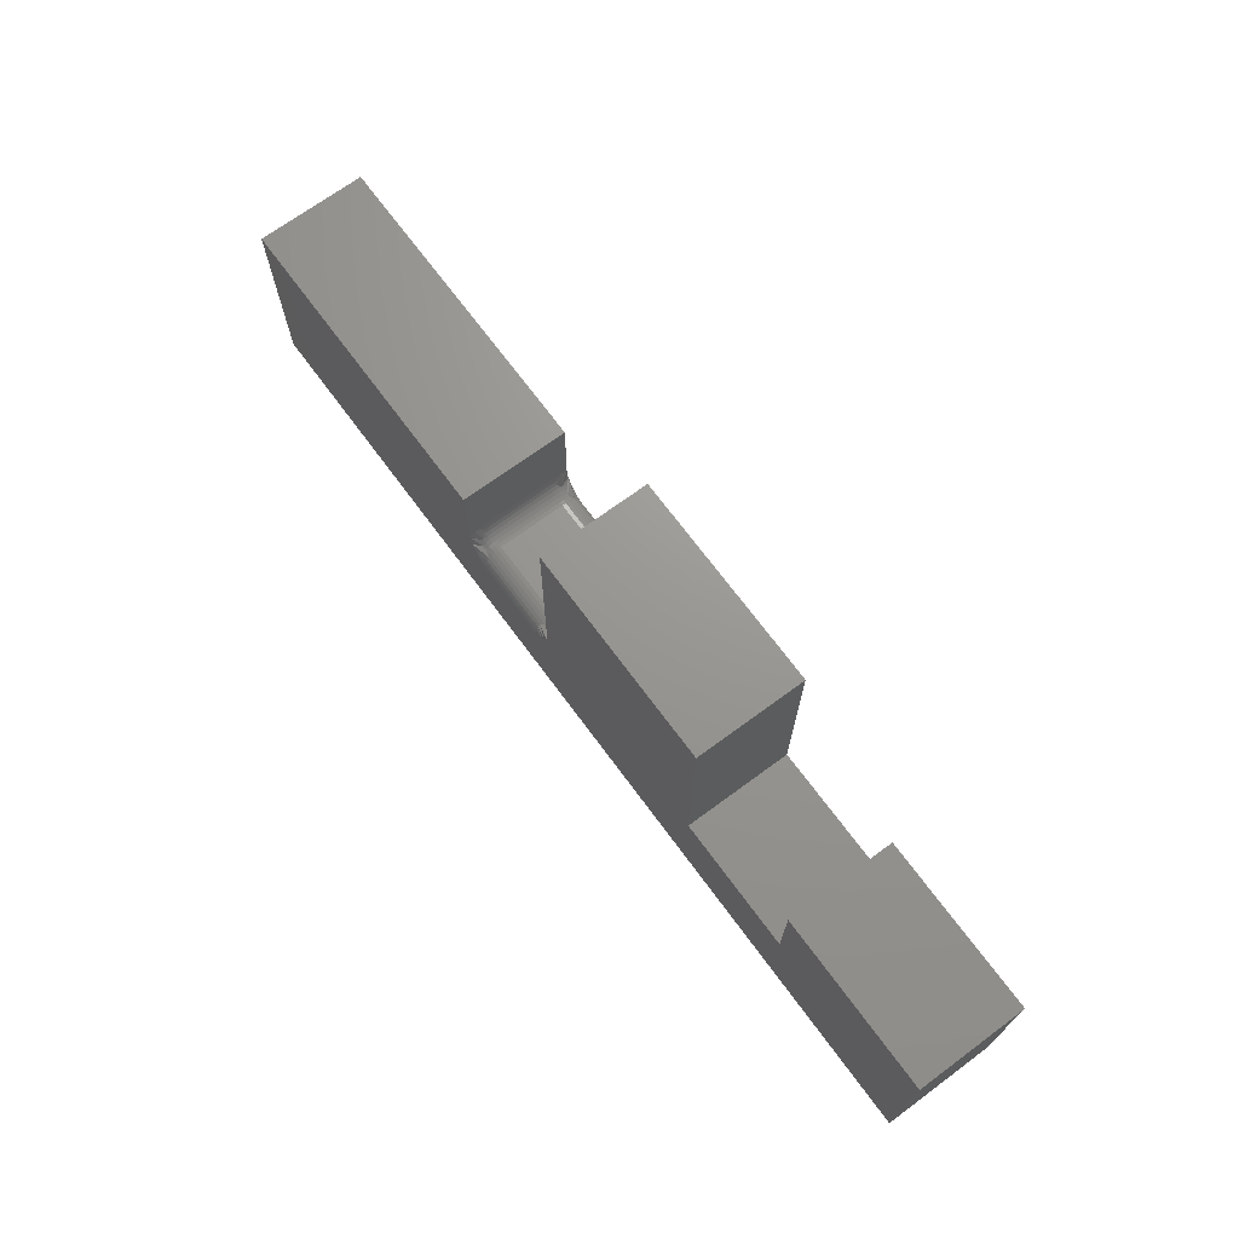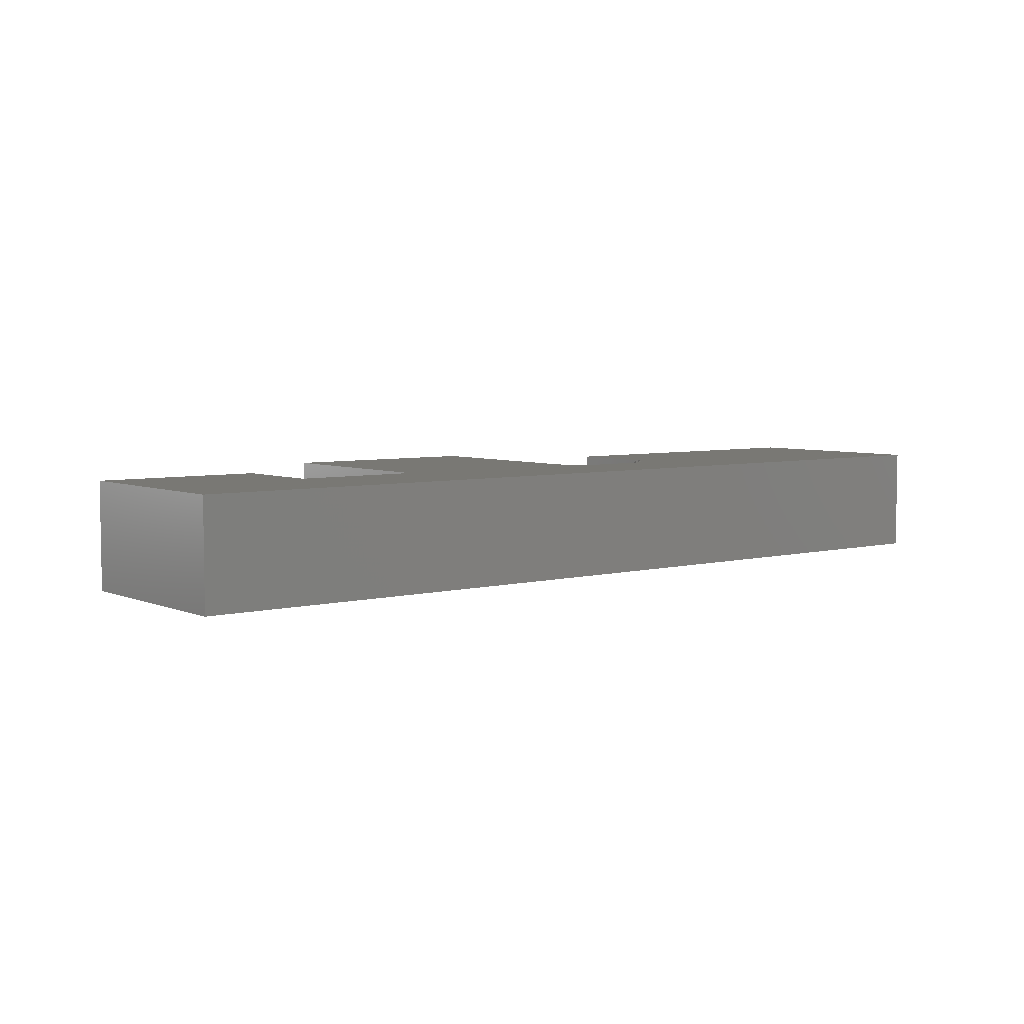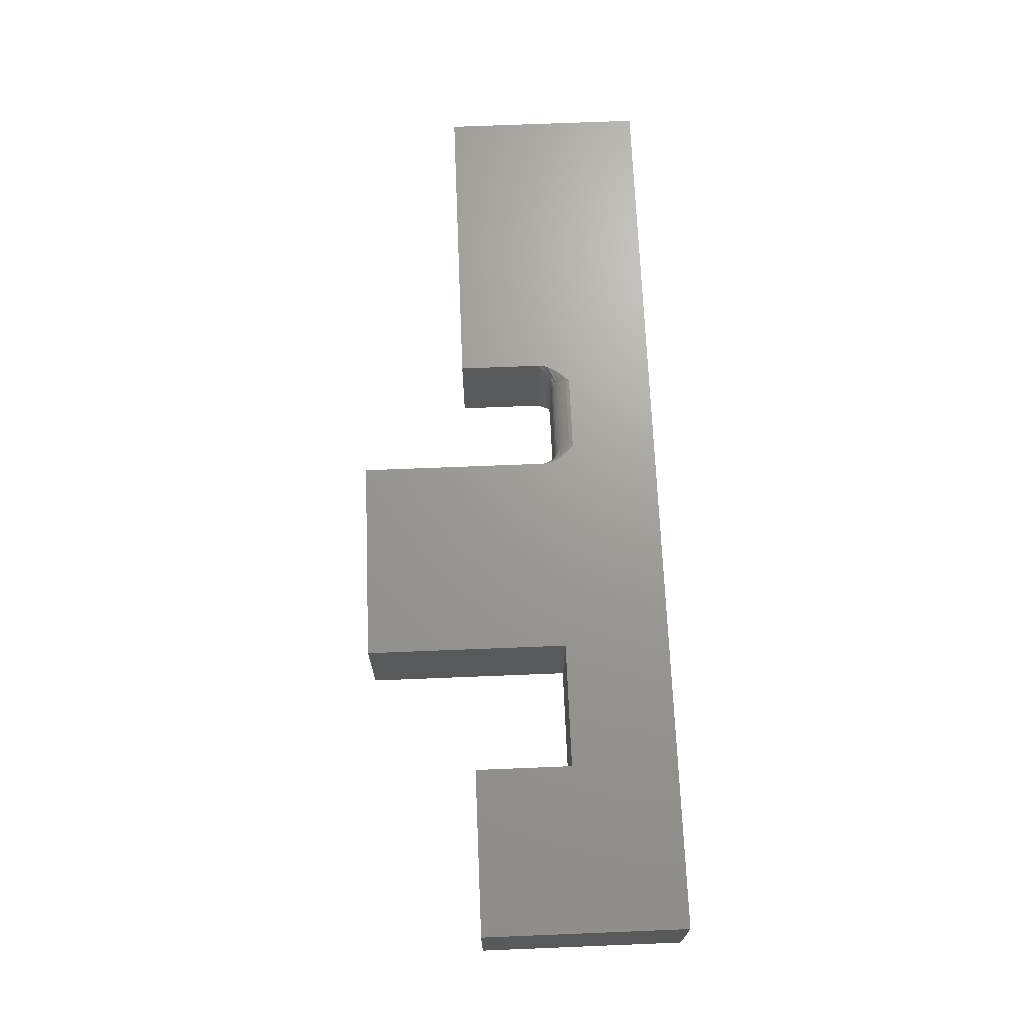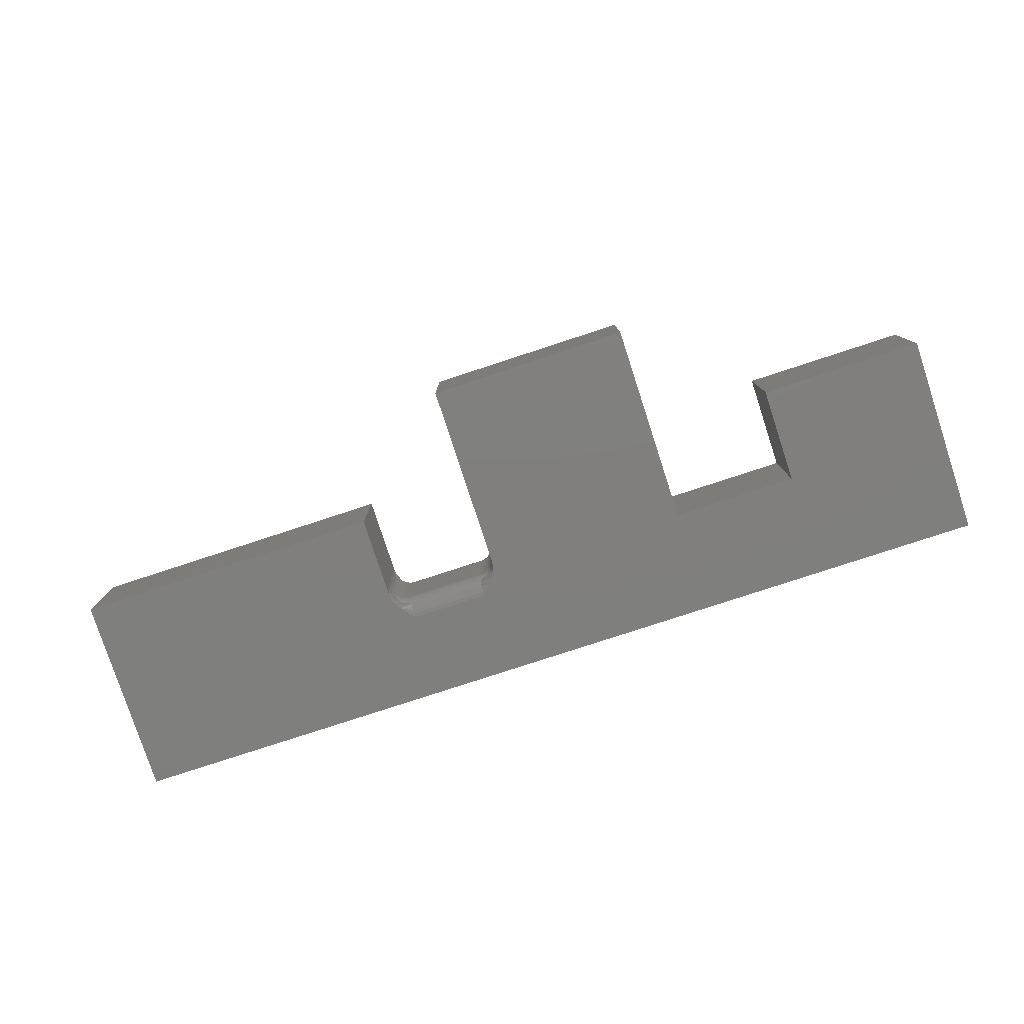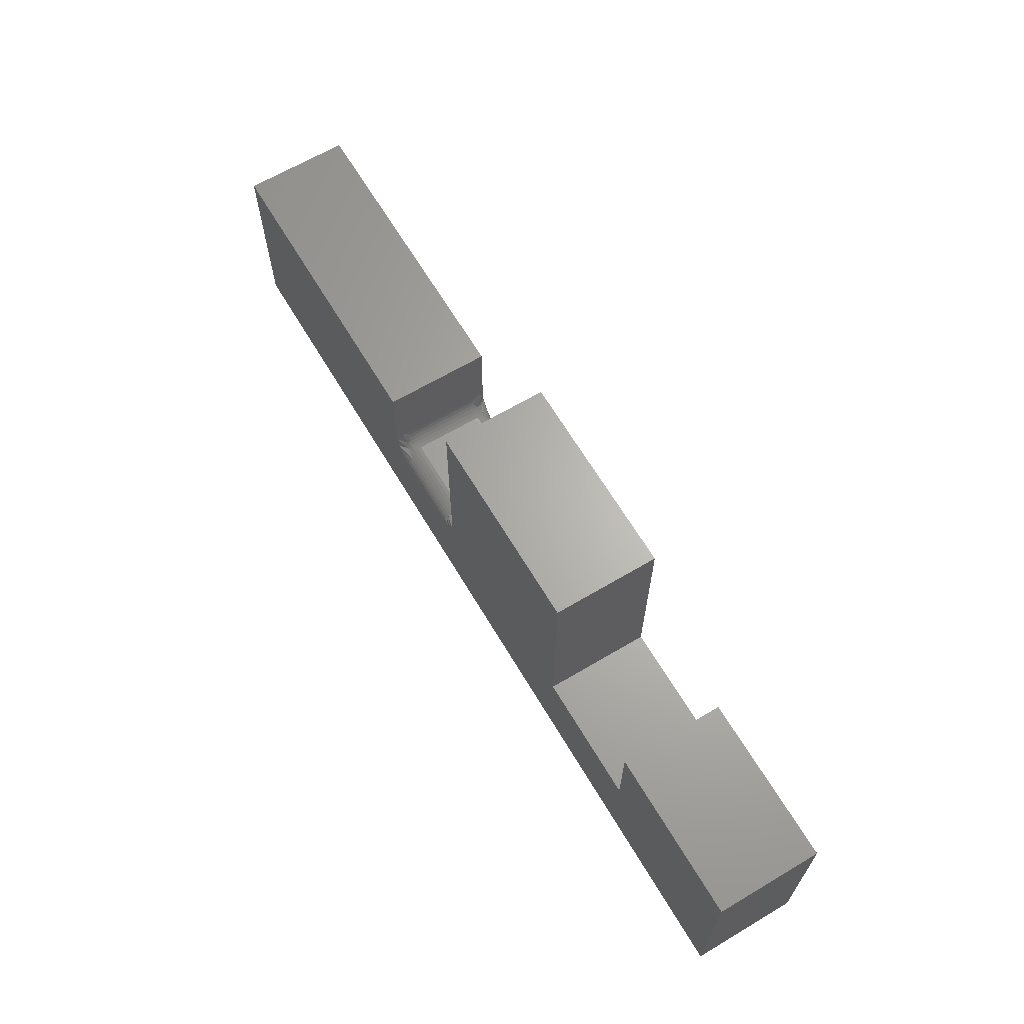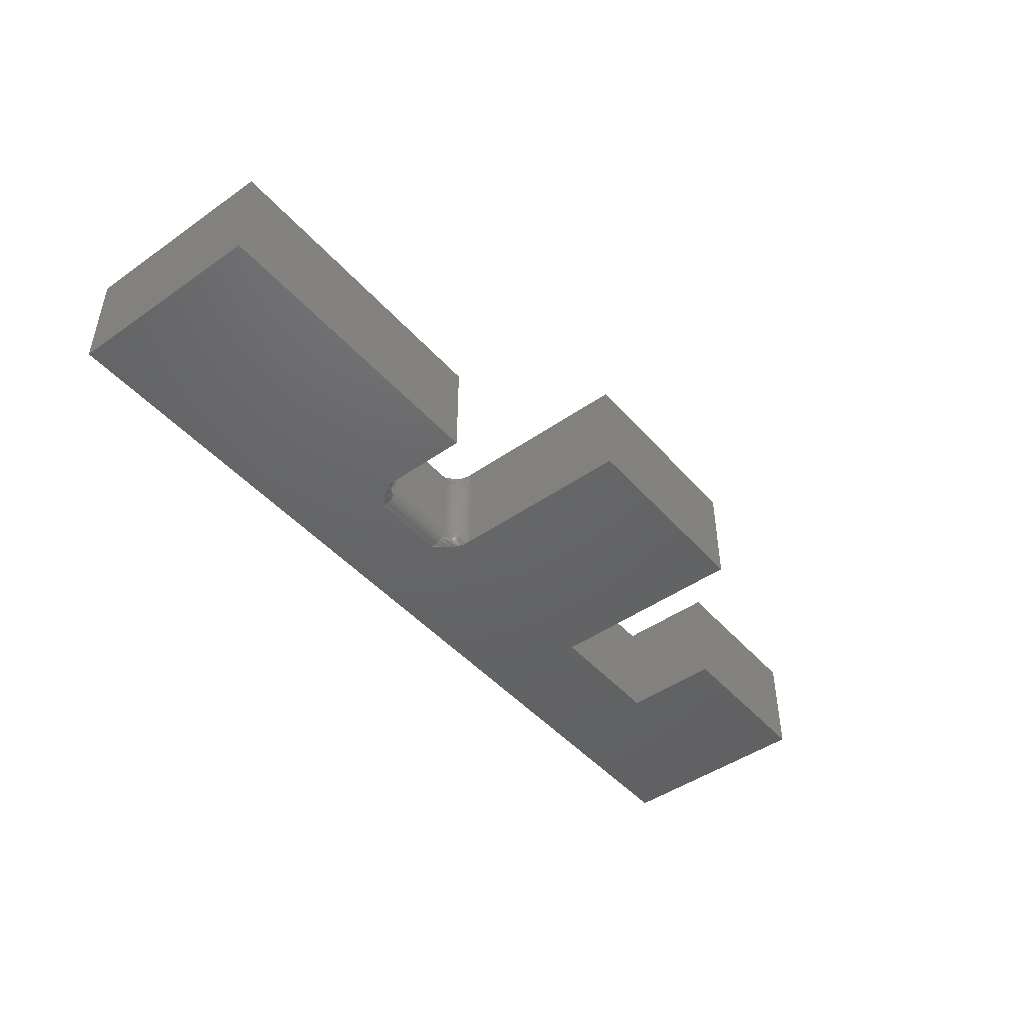
<metadata>
{"format":"stl","ext":"stl","renderer":"f3d","projection":"perspective","resolution":1024,"background":"white","views":[{"elev":70.2,"azim":53.6,"up":"+Z"},{"elev":5.3,"azim":141.6,"up":"+Y"},{"elev":69.1,"azim":87.7,"up":"+Y"},{"elev":-79.3,"azim":18.1,"up":"+Y"},{"elev":65.3,"azim":59.2,"up":"+Z"},{"elev":-46.1,"azim":-51.3,"up":"+Y"}]}
</metadata>
<code>
# stl→obj: 178 verts, 352 faces
v 0.3317 -0.07031 0.08684
v 0.2683 -0.07031 0.08684
v 0.3317 -0.07336 0.08654
v 0.2683 -0.07336 0.08654
v 0.3317 -0.07629 0.08565
v 0.2683 -0.07629 0.08565
v 0.3317 -0.07899 0.08421
v 0.2683 -0.07899 0.08421
v 0.3317 -0.08136 0.08227
v 0.2683 -0.08136 0.08227
v 0.3317 -0.0833 0.0799
v 0.2683 -0.0833 0.0799
v 0.3317 -0.08475 0.0772
v 0.2683 -0.08475 0.0772
v 0.3317 -0.08564 0.07427
v 0.2683 -0.08564 0.07427
v 0.3317 -0.08594 0.07122
v 0.2683 -0.08594 0.07122
v 0.3317 -0.01562 0.08684
v 0.2683 -0.01562 0.08684
v 0.3317 0 0.07122
v 0.2683 0 0.07122
v 0.3317 -0.0003002 0.07427
v 0.2683 -0.0003002 0.07427
v 0.3317 -0.001189 0.0772
v 0.2683 -0.001189 0.0772
v 0.3317 -0.002633 0.0799
v 0.2683 -0.002633 0.0799
v 0.3317 -0.004576 0.08227
v 0.2683 -0.004576 0.08227
v 0.3317 -0.006944 0.08421
v 0.2683 -0.006944 0.08421
v 0.3317 -0.009646 0.08565
v 0.2683 -0.009646 0.08565
v 0.3317 -0.01258 0.08654
v 0.2683 -0.01258 0.08654
v 0.2526 0 0.1658
v 0.2526 -0.004937 0.1006
v 0.2526 0 0.09828
v 0.2526 -0.0102 0.102
v 0.2526 -0.08594 0.1658
v 0.2526 -0.08594 0.09828
v 0.2526 -0.081 0.1006
v 0.2526 -0.07574 0.102
v 0.2526 -0.07031 0.1025
v 0.2526 -0.01562 0.1025
v 0.5132 0 0.08684
v 0.3421 0 0.08297
v 0.3451 0 0.08838
v 0.3466 0 0.09262
v 0.3473 0 0.09687
v 0.3474 0 0.09828
v 0.3474 0 0.2526
v 0.5132 0 0.2526
v 0.75 0 -4.592e-17
v 0 0 0
v 0.6158 0 0.08684
v 0.6158 0 0.1658
v 0.75 0 0.1658
v 0.2543 0 0.0898
v 0.257 0 0.08431
v 0.2608 0 0.07913
v 1.015e-17 0 0.1658
v 0.2531 0 0.09403
v 0.5132 -0.08594 0.08684
v 0.5132 -0.08594 0.2526
v 0.3474 -0.08594 0.2526
v 0.3474 -0.08594 0.09828
v 0.3469 -0.08594 0.09403
v 0.3457 -0.08594 0.0898
v 0.343 -0.08594 0.08431
v 0.75 -0.08594 -4.592e-17
v 0.75 -0.08594 0.1658
v 0.6158 -0.08594 0.1658
v 0.6158 -0.08594 0.08684
v 0.3392 -0.08594 0.07913
v 0 -0.08594 0
v 0.2579 -0.08594 0.08297
v 0.2549 -0.08594 0.08838
v 0.2534 -0.08594 0.09262
v 1.015e-17 -0.08594 0.1658
v 0.2527 -0.08594 0.09687
v 0.2596 -0.08046 0.0864
v 0.2529 -0.07581 0.09888
v 0.2572 -0.07804 0.08988
v 0.2572 -0.07425 0.09103
v 0.2553 -0.07472 0.09335
v 0.2538 -0.07524 0.096
v 0.2596 -0.0773 0.08809
v 0.2652 -0.07916 0.08446
v 0.2623 -0.07965 0.0852
v 0.2553 -0.07031 0.09379
v 0.2538 -0.07031 0.09649
v 0.2529 -0.07031 0.09942
v 0.2572 -0.07031 0.09142
v 0.2596 -0.07387 0.08912
v 0.2596 -0.07031 0.08948
v 0.2623 -0.07359 0.08771
v 0.2623 -0.07031 0.08803
v 0.2652 -0.07342 0.08684
v 0.2652 -0.07031 0.08714
v 0.2623 -0.07675 0.08675
v 0.2652 -0.07641 0.08593
v 0.2652 -0.006777 0.08446
v 0.2538 -0.01069 0.096
v 0.2553 -0.01122 0.09335
v 0.2529 -0.01012 0.09888
v 0.2538 -0.001585 0.09223
v 0.2553 -0.003086 0.08998
v 0.2572 -0.004402 0.08801
v 0.2596 -0.005481 0.0864
v 0.2623 -0.006283 0.0852
v 0.2572 -0.007894 0.08988
v 0.2572 -0.01168 0.09103
v 0.2572 -0.01562 0.09142
v 0.2553 -0.01562 0.09379
v 0.2538 -0.01562 0.09649
v 0.2529 -0.01562 0.09942
v 0.2596 -0.01562 0.08948
v 0.2596 -0.01206 0.08912
v 0.2623 -0.01562 0.08803
v 0.2623 -0.01234 0.08771
v 0.2652 -0.01562 0.08714
v 0.2652 -0.01252 0.08684
v 0.2623 -0.00919 0.08675
v 0.2596 -0.008638 0.08809
v 0.2652 -0.009531 0.08593
v 0.3474 -0.004937 0.1006
v 0.3474 -0.0102 0.102
v 0.3474 -0.01562 0.1025
v 0.3474 -0.07031 0.1025
v 0.3474 -0.07574 0.102
v 0.3474 -0.081 0.1006
v 0.3348 -0.07916 0.08446
v 0.3462 -0.07524 0.096
v 0.3447 -0.07472 0.09335
v 0.3471 -0.07581 0.09888
v 0.3462 -0.08435 0.09223
v 0.3447 -0.08285 0.08998
v 0.3428 -0.08154 0.08801
v 0.3404 -0.08046 0.0864
v 0.3377 -0.07965 0.0852
v 0.3428 -0.07804 0.08988
v 0.3428 -0.07425 0.09103
v 0.3428 -0.07031 0.09142
v 0.3447 -0.07031 0.09379
v 0.3462 -0.07031 0.09649
v 0.3471 -0.07031 0.09942
v 0.3404 -0.07031 0.08948
v 0.3404 -0.07387 0.08912
v 0.3377 -0.07031 0.08803
v 0.3377 -0.07359 0.08771
v 0.3348 -0.07031 0.08714
v 0.3348 -0.07342 0.08684
v 0.3377 -0.07675 0.08675
v 0.3404 -0.0773 0.08809
v 0.3348 -0.07641 0.08593
v 0.3404 -0.005481 0.0864
v 0.3471 -0.01012 0.09888
v 0.3428 -0.007894 0.08988
v 0.3428 -0.01168 0.09103
v 0.3447 -0.01122 0.09335
v 0.3462 -0.01069 0.096
v 0.3404 -0.008638 0.08809
v 0.3348 -0.006777 0.08446
v 0.3377 -0.006283 0.0852
v 0.3447 -0.01562 0.09379
v 0.3462 -0.01562 0.09649
v 0.3471 -0.01562 0.09942
v 0.3428 -0.01562 0.09142
v 0.3404 -0.01206 0.08912
v 0.3404 -0.01562 0.08948
v 0.3377 -0.01234 0.08771
v 0.3377 -0.01562 0.08803
v 0.3348 -0.01252 0.08684
v 0.3348 -0.01562 0.08714
v 0.3377 -0.00919 0.08675
v 0.3348 -0.009531 0.08593
f 1 2 3
f 3 2 4
f 3 4 5
f 5 4 6
f 5 6 7
f 7 6 8
f 7 8 9
f 9 8 10
f 9 10 11
f 11 10 12
f 11 12 13
f 13 12 14
f 13 14 15
f 15 14 16
f 15 16 17
f 17 16 18
f 1 19 2
f 2 19 20
f 21 22 23
f 23 22 24
f 23 24 25
f 25 24 26
f 25 26 27
f 27 26 28
f 27 28 29
f 29 28 30
f 29 30 31
f 31 30 32
f 31 32 33
f 33 32 34
f 33 34 35
f 35 34 36
f 35 36 19
f 19 36 20
f 37 38 39
f 37 40 38
f 41 42 43
f 41 43 44
f 41 44 45
f 41 45 46
f 41 46 40
f 41 40 37
f 47 48 49
f 47 49 50
f 47 50 51
f 47 51 52
f 47 52 53
f 47 53 54
f 55 56 22
f 55 22 21
f 55 21 48
f 55 48 47
f 55 47 57
f 55 57 58
f 55 58 59
f 56 60 61
f 56 61 62
f 56 62 22
f 63 37 39
f 63 39 64
f 63 64 60
f 63 60 56
f 65 66 67
f 65 67 68
f 65 68 69
f 65 69 70
f 65 70 71
f 72 73 74
f 72 74 75
f 72 75 65
f 72 65 71
f 72 71 76
f 72 76 17
f 72 17 18
f 72 18 77
f 77 18 78
f 77 78 79
f 77 79 80
f 81 77 80
f 81 80 82
f 81 82 42
f 81 42 41
f 82 80 83
f 44 43 84
f 80 79 83
f 85 86 87
f 85 87 88
f 85 88 84
f 85 84 43
f 85 43 42
f 85 42 82
f 85 82 83
f 85 83 89
f 10 8 90
f 10 90 91
f 10 91 83
f 10 83 79
f 10 79 78
f 10 78 12
f 78 18 16
f 78 16 14
f 78 14 12
f 86 92 87
f 87 92 93
f 87 93 88
f 88 93 94
f 88 94 84
f 84 94 45
f 84 45 44
f 92 86 95
f 95 86 96
f 95 96 97
f 97 96 98
f 97 98 99
f 99 98 100
f 99 100 101
f 101 100 4
f 101 4 2
f 102 96 89
f 89 96 86
f 89 86 85
f 96 102 98
f 98 102 103
f 98 103 100
f 100 103 6
f 100 6 4
f 91 89 83
f 89 91 102
f 102 91 90
f 102 90 103
f 103 90 8
f 103 8 6
f 62 26 24
f 62 24 22
f 62 61 28
f 26 62 28
f 28 61 30
f 32 30 104
f 38 105 106
f 38 107 105
f 38 40 107
f 60 64 108
f 60 108 109
f 60 109 110
f 60 110 111
f 60 111 112
f 60 112 104
f 60 104 30
f 60 30 61
f 113 110 109
f 113 109 108
f 113 108 64
f 113 64 39
f 113 39 38
f 113 38 106
f 113 106 114
f 115 106 116
f 116 106 105
f 116 105 117
f 117 105 107
f 117 107 118
f 118 107 40
f 118 40 46
f 106 115 114
f 114 115 119
f 114 119 120
f 120 119 121
f 120 121 122
f 122 121 123
f 122 123 124
f 124 123 20
f 124 20 36
f 125 111 126
f 126 111 110
f 126 110 113
f 111 125 112
f 112 125 127
f 112 127 104
f 104 127 34
f 104 34 32
f 122 126 120
f 120 126 113
f 120 113 114
f 126 122 125
f 125 122 124
f 125 124 127
f 127 124 36
f 127 36 34
f 115 97 119
f 119 97 99
f 119 99 121
f 121 99 101
f 121 101 123
f 123 101 2
f 123 2 20
f 97 115 95
f 95 115 116
f 95 116 92
f 92 116 117
f 92 117 93
f 93 117 118
f 93 118 94
f 94 118 46
f 94 46 45
f 53 52 128
f 53 128 129
f 53 129 130
f 53 130 131
f 53 131 67
f 67 131 132
f 67 132 133
f 67 133 68
f 76 13 15
f 76 15 17
f 76 71 11
f 13 76 11
f 11 71 9
f 7 9 134
f 133 135 136
f 133 137 135
f 133 132 137
f 70 69 138
f 70 138 139
f 70 139 140
f 70 140 141
f 70 141 142
f 70 142 134
f 70 134 9
f 70 9 71
f 143 140 139
f 143 139 138
f 143 138 69
f 143 69 68
f 143 68 133
f 143 133 136
f 143 136 144
f 145 136 146
f 146 136 135
f 146 135 147
f 147 135 137
f 147 137 148
f 148 137 132
f 148 132 131
f 136 145 144
f 144 145 149
f 144 149 150
f 150 149 151
f 150 151 152
f 152 151 153
f 152 153 154
f 154 153 1
f 154 1 3
f 155 141 156
f 156 141 140
f 156 140 143
f 141 155 142
f 142 155 157
f 142 157 134
f 134 157 5
f 134 5 7
f 152 156 150
f 150 156 143
f 150 143 144
f 156 152 155
f 155 152 154
f 155 154 157
f 157 154 3
f 157 3 5
f 51 50 158
f 129 128 159
f 50 49 158
f 160 161 162
f 160 162 163
f 160 163 159
f 160 159 128
f 160 128 52
f 160 52 51
f 160 51 158
f 160 158 164
f 29 31 165
f 29 165 166
f 29 166 158
f 29 158 49
f 29 49 48
f 29 48 27
f 48 21 23
f 48 23 25
f 48 25 27
f 161 167 162
f 162 167 168
f 162 168 163
f 163 168 169
f 163 169 159
f 159 169 130
f 159 130 129
f 167 161 170
f 170 161 171
f 170 171 172
f 172 171 173
f 172 173 174
f 174 173 175
f 174 175 176
f 176 175 35
f 176 35 19
f 177 171 164
f 164 171 161
f 164 161 160
f 171 177 173
f 173 177 178
f 173 178 175
f 175 178 33
f 175 33 35
f 166 164 158
f 164 166 177
f 177 166 165
f 177 165 178
f 178 165 31
f 178 31 33
f 170 146 167
f 167 146 147
f 167 147 168
f 168 147 148
f 168 148 169
f 169 148 131
f 169 131 130
f 146 170 145
f 145 170 172
f 145 172 149
f 149 172 174
f 149 174 151
f 151 174 176
f 151 176 153
f 153 176 19
f 153 19 1
f 41 37 81
f 81 37 63
f 66 54 67
f 67 54 53
f 81 63 77
f 77 63 56
f 72 55 73
f 73 55 59
f 65 47 66
f 66 47 54
f 75 57 65
f 65 57 47
f 58 57 74
f 74 57 75
f 73 59 74
f 74 59 58
f 77 56 72
f 72 56 55

</code>
